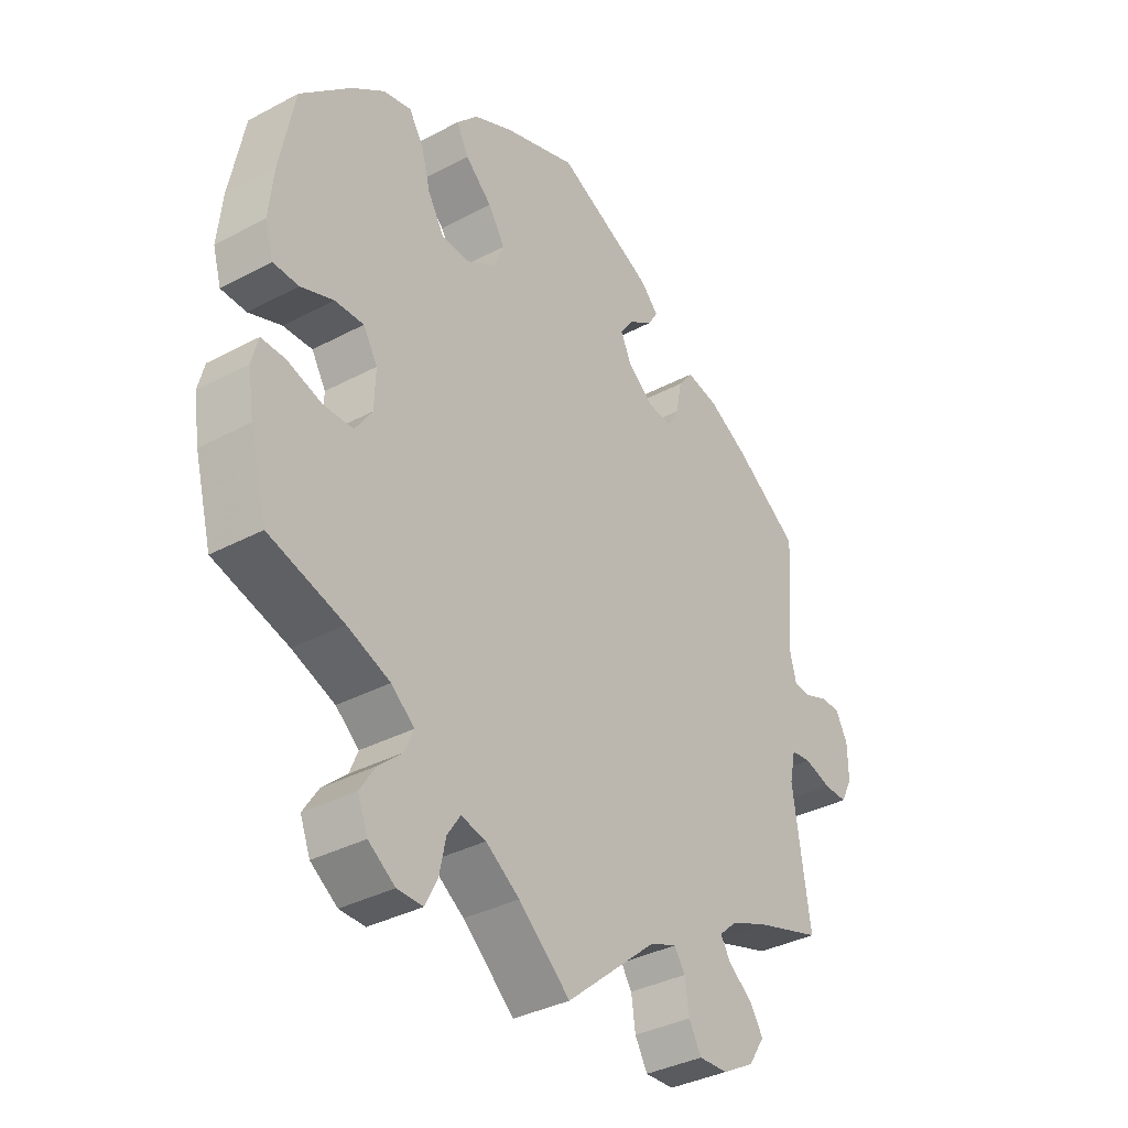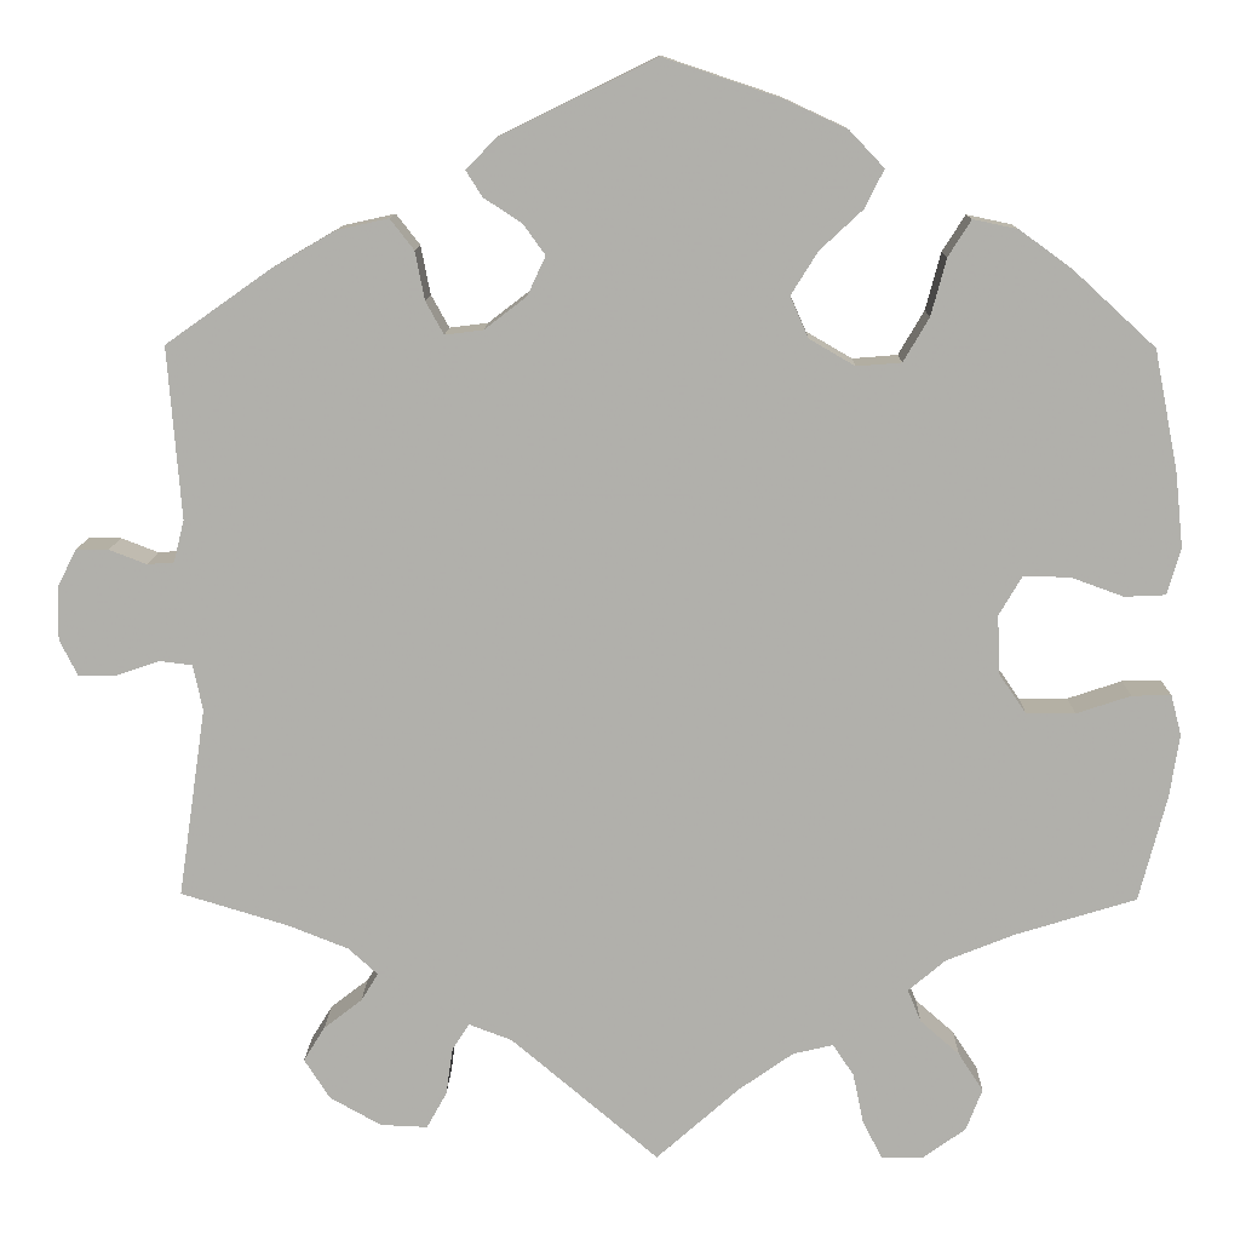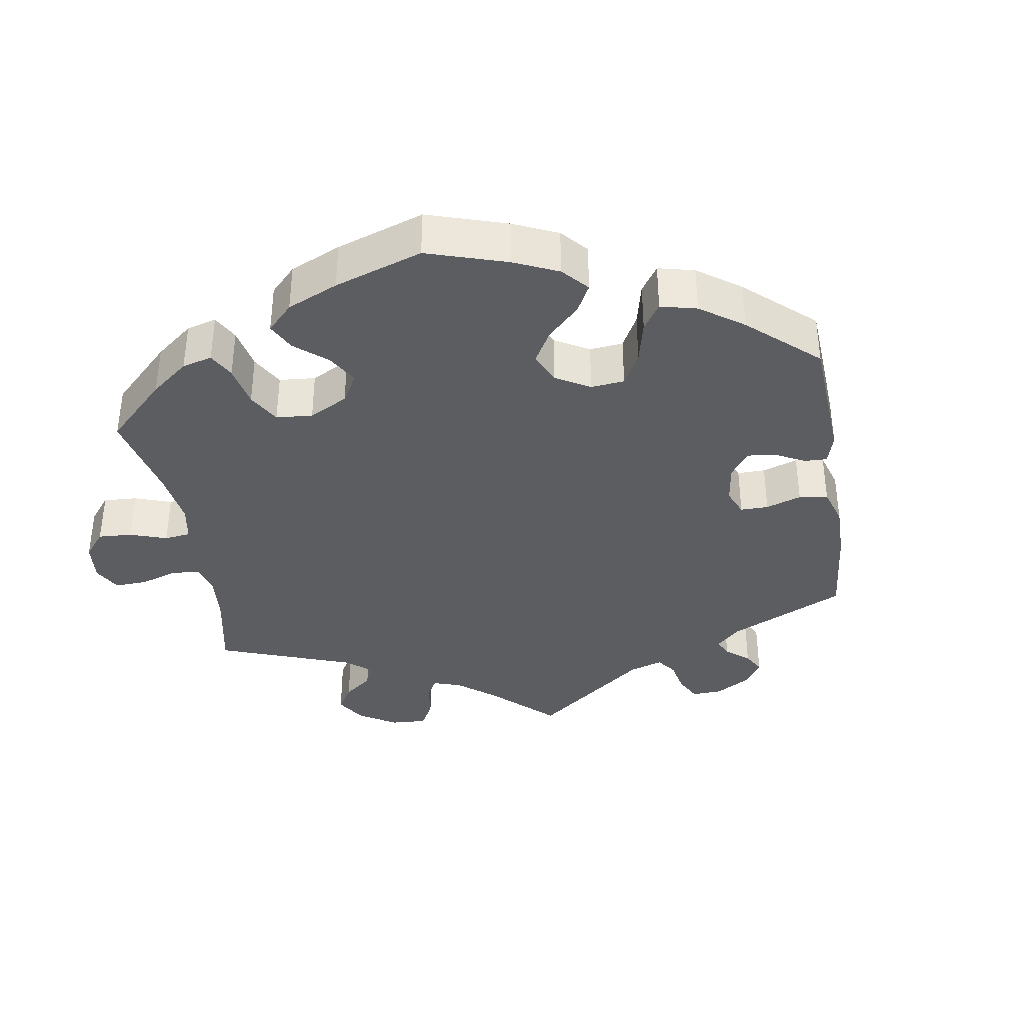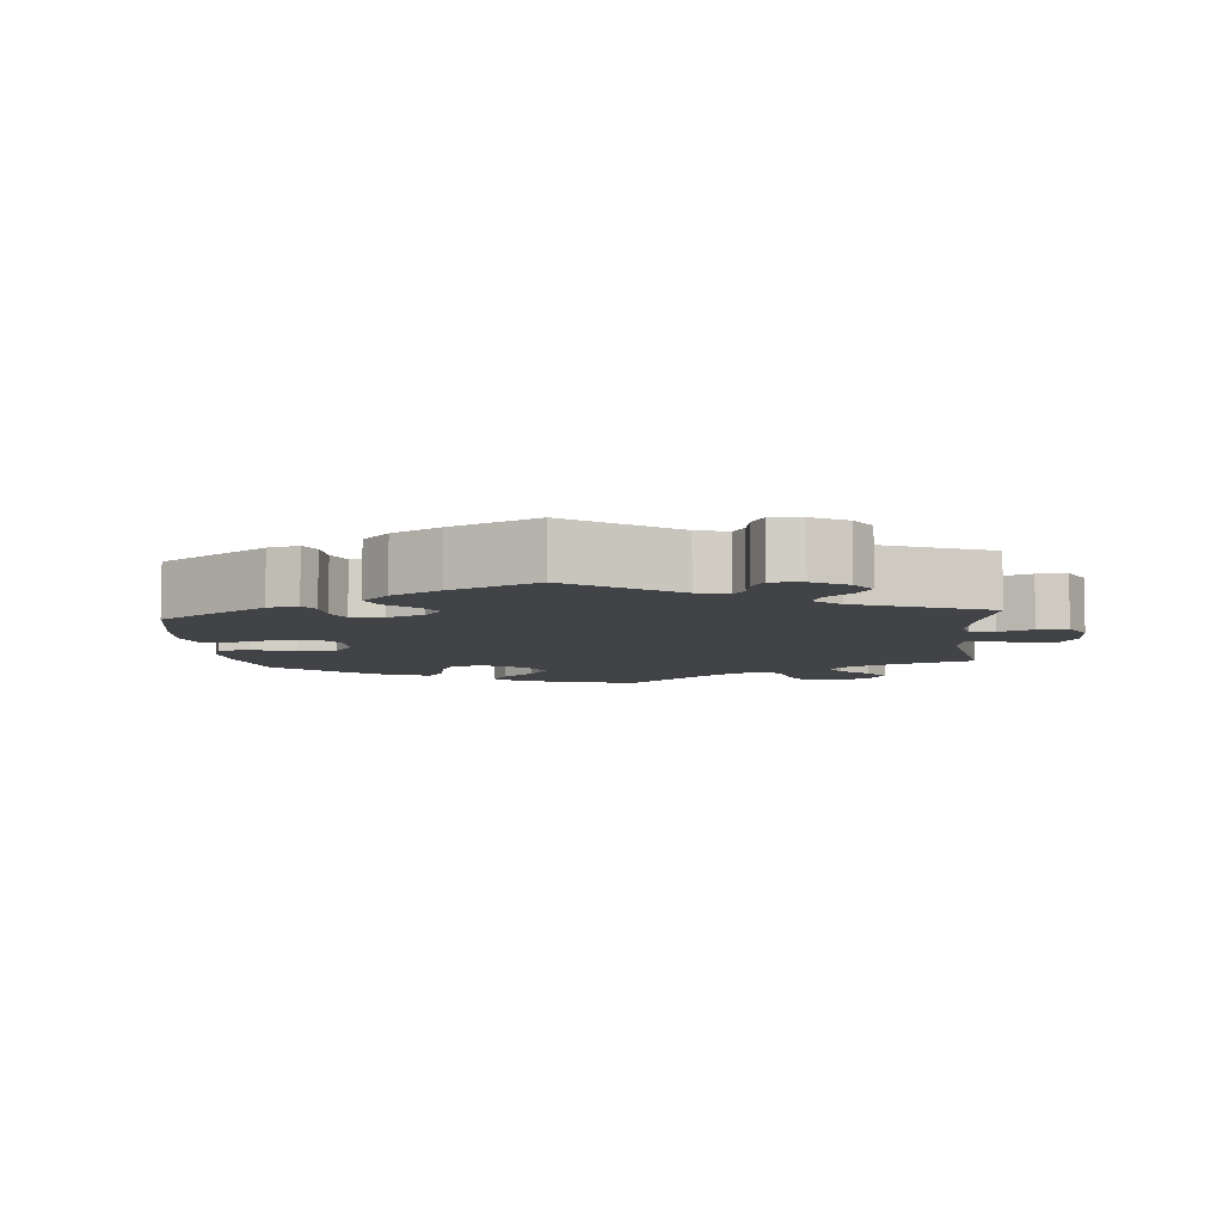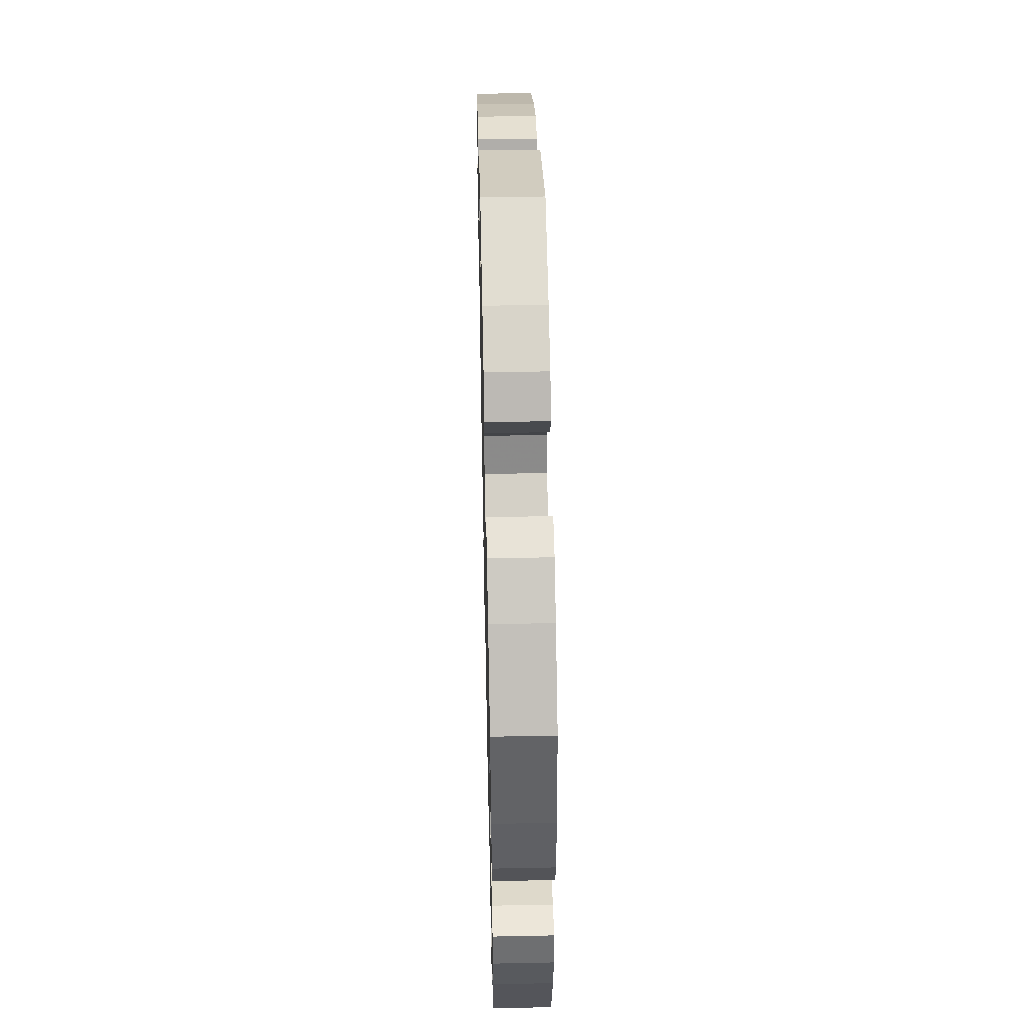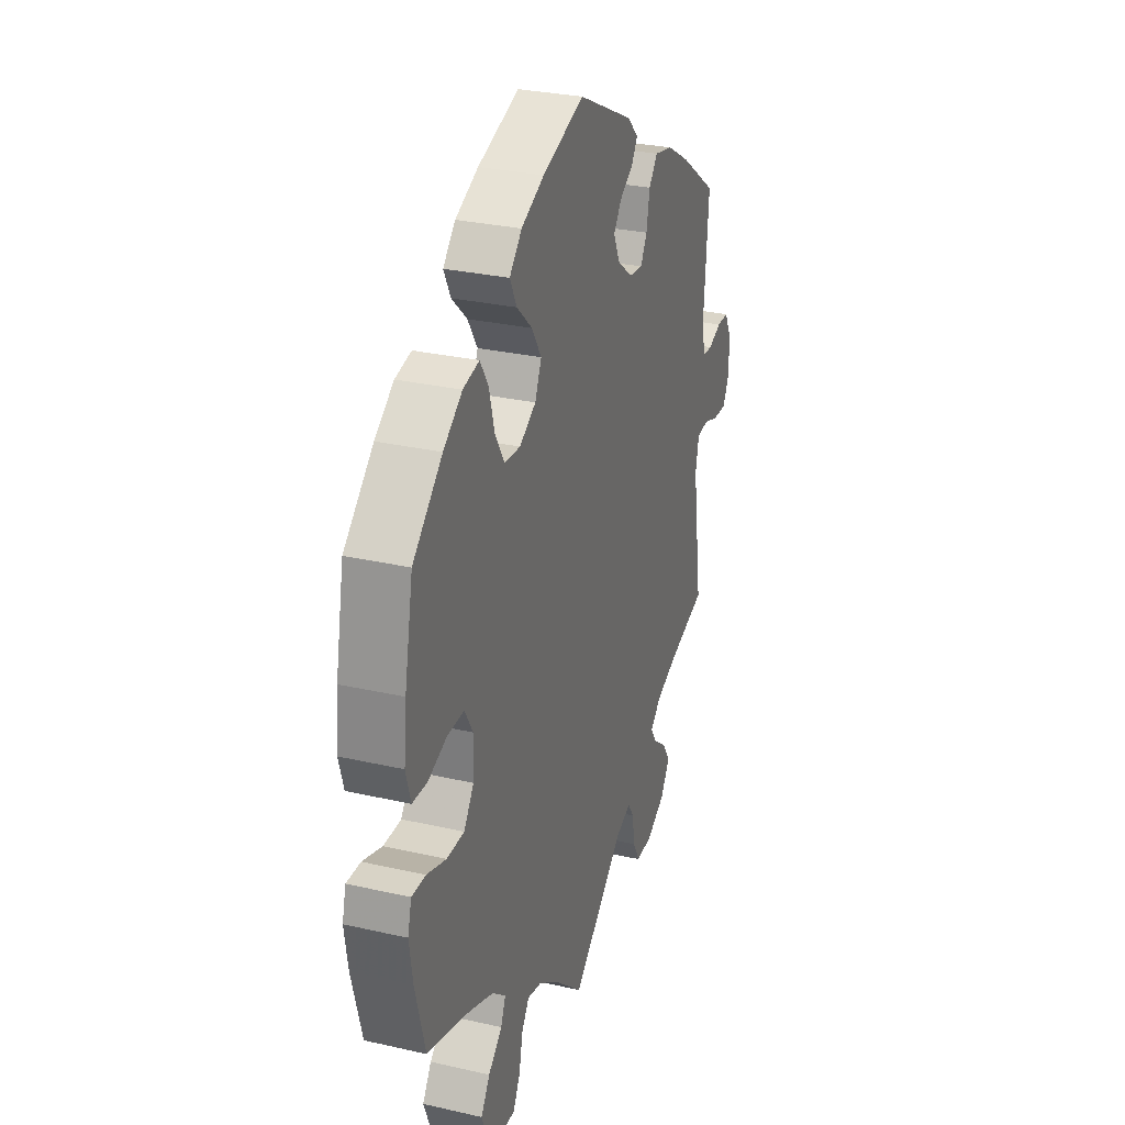
<metadata>
{"format":"obj","ext":"obj","renderer":"f3d","projection":"perspective","resolution":1024,"background":"white","views":[{"elev":-35.4,"azim":-54.7,"up":"+Z"},{"elev":11.4,"azim":-178.8,"up":"+Z"},{"elev":-37.0,"azim":-50.9,"up":"+Y"},{"elev":-7.0,"azim":65.1,"up":"+Y"},{"elev":50.3,"azim":-91.3,"up":"+Z"},{"elev":29.3,"azim":-71.3,"up":"+Z"}]}
</metadata>
<code>
v 0.487 0.07 0.11
v 0.498 0.07 0.066
v 0.526 0.07 0.064
v 0.565 0.07 0.079
v 0.599 0.07 0.079
v 0.619 0.07 0.04
v 0.62 0.07 -0.016
v 0.601 0.07 -0.054
v 0.561 0.07 -0.053
v 0.516 0.07 -0.038
v 0.482 0.07 -0.042
v 0.472 0.07 -0.09
v 0.501 0.07 -0.288
v 0.389 0.07 -0.322
v 0.326 0.07 -0.347
v 0.295 0.07 -0.375
v 0.313 0.07 -0.404
v 0.353 0.07 -0.435
v 0.375 0.07 -0.471
v 0.348 0.07 -0.513
v 0.294 0.07 -0.543
v 0.245 0.07 -0.545
v 0.224 0.07 -0.507
v 0.217 0.07 -0.458
v 0.199 0.07 -0.43
v 0.154 0.07 -0.447
v 0 0.07 -0.577
v -0.087 0.07 -0.5
v -0.144 0.07 -0.46
v -0.186 0.07 -0.45
v -0.208 0.07 -0.483
v -0.219 0.07 -0.536
v -0.24 0.07 -0.576
v -0.283 0.07 -0.575
v -0.328 0.07 -0.543
v -0.345 0.07 -0.499
v -0.319 0.07 -0.459
v -0.278 0.07 -0.423
v -0.264 0.07 -0.389
v -0.303 0.07 -0.356
v -0.375 0.07 -0.327
v -0.501 0.07 -0.288
v -0.53 0.07 -0.177
v -0.54 0.07 -0.111
v -0.529 0.07 -0.069
v -0.488 0.07 -0.07
v -0.431 0.07 -0.089
v -0.38 0.07 -0.089
v -0.351 0.07 -0.047
v -0.349 0.07 0.014
v -0.373 0.07 0.055
v -0.422 0.07 0.054
v -0.477 0.07 0.034
v -0.52 0.07 0.036
v -0.534 0.07 0.085
v -0.526 0.07 0.162
v -0.501 0.07 0.289
v -0.415 0.07 0.368
v -0.36 0.07 0.408
v -0.313 0.07 0.418
v -0.289 0.07 0.38
v -0.273 0.07 0.32
v -0.246 0.07 0.274
v -0.199 0.07 0.27
v -0.151 0.07 0.298
v -0.132 0.07 0.341
v -0.16 0.07 0.386
v -0.205 0.07 0.428
v -0.225 0.07 0.468
v -0.189 0.07 0.506
v -0.122 0.07 0.537
v 0 0.07 0.578
v 0.163 0.07 0.498
v 0.194 0.07 0.466
v 0.177 0.07 0.439
v 0.137 0.07 0.413
v 0.114 0.07 0.381
v 0.133 0.07 0.34
v 0.177 0.07 0.306
v 0.217 0.07 0.301
v 0.236 0.07 0.335
v 0.246 0.07 0.386
v 0.271 0.07 0.418
v 0.325 0.07 0.406
v 0.392 0.07 0.367
v 0.501 0.07 0.29
v 0.487 0 0.11
v 0.498 0 0.066
v 0.526 0 0.064
v 0.565 0 0.079
v 0.599 0 0.079
v 0.619 0 0.04
v 0.62 0 -0.016
v 0.601 0 -0.054
v 0.561 0 -0.053
v 0.516 0 -0.038
v 0.482 0 -0.042
v 0.472 0 -0.09
v 0.501 0 -0.288
v 0.389 0 -0.322
v 0.326 0 -0.347
v 0.295 0 -0.375
v 0.313 0 -0.404
v 0.353 0 -0.435
v 0.375 0 -0.471
v 0.348 0 -0.513
v 0.294 0 -0.543
v 0.245 0 -0.545
v 0.224 0 -0.507
v 0.217 0 -0.458
v 0.199 0 -0.43
v 0.154 0 -0.447
v 0 0 -0.577
v -0.087 0 -0.5
v -0.144 0 -0.46
v -0.186 0 -0.45
v -0.208 0 -0.483
v -0.219 0 -0.536
v -0.24 0 -0.576
v -0.283 0 -0.575
v -0.328 0 -0.543
v -0.345 0 -0.499
v -0.319 0 -0.459
v -0.278 0 -0.423
v -0.264 0 -0.389
v -0.303 0 -0.356
v -0.375 0 -0.327
v -0.501 0 -0.288
v -0.53 0 -0.177
v -0.54 0 -0.111
v -0.529 0 -0.069
v -0.488 0 -0.07
v -0.431 0 -0.089
v -0.38 0 -0.089
v -0.351 0 -0.047
v -0.349 0 0.014
v -0.373 0 0.055
v -0.422 0 0.054
v -0.477 0 0.034
v -0.52 0 0.036
v -0.534 0 0.085
v -0.526 0 0.162
v -0.501 0 0.289
v -0.415 0 0.368
v -0.36 0 0.408
v -0.313 0 0.418
v -0.289 0 0.38
v -0.273 0 0.32
v -0.246 0 0.274
v -0.199 0 0.27
v -0.151 0 0.298
v -0.132 0 0.341
v -0.16 0 0.386
v -0.205 0 0.428
v -0.225 0 0.468
v -0.189 0 0.506
v -0.122 0 0.537
v 0 0 0.578
v 0.163 0 0.498
v 0.194 0 0.466
v 0.177 0 0.439
v 0.137 0 0.413
v 0.114 0 0.381
v 0.133 0 0.34
v 0.177 0 0.306
v 0.217 0 0.301
v 0.236 0 0.335
v 0.246 0 0.386
v 0.271 0 0.418
v 0.325 0 0.406
v 0.392 0 0.367
v 0.501 0 0.29
f 85 86 1
f 84 85 1 2
f 81 82 83 84
f 80 81 84 2
f 79 80 2
f 73 74 75 76
f 73 76 77
f 72 73 77
f 71 72 77 78
f 67 68 69 70
f 66 67 70 71
f 59 60 61 62
f 59 62 63
f 58 59 63
f 57 58 63
f 56 57 63 64
f 52 53 54 55
f 51 52 55 56
f 44 45 46 47
f 44 47 48
f 41 42 43 44
f 40 41 44 48
f 39 40 48 49
f 35 36 37 38
f 33 34 35 38
f 31 32 33 38
f 30 31 38 39
f 29 30 39 49
f 26 27 28
f 25 26 28 29
f 21 22 23 24
f 21 24 25
f 20 21 25
f 17 18 19 20
f 16 17 20 25
f 15 16 25 29
f 12 13 14
f 11 12 14 15
f 7 8 9 10
f 7 10 11
f 6 7 11
f 3 4 5 6
f 2 3 6 11
f 79 2 11 15
f 66 71 78 79
f 65 66 79 15
f 51 56 64
f 50 51 64 65
f 49 50 65
f 15 29 49 65
f 87 172 171
f 88 87 171 170
f 170 169 168 167
f 88 170 167 166
f 88 166 165
f 162 161 160 159
f 163 162 159
f 163 159 158
f 164 163 158 157
f 156 155 154 153
f 157 156 153 152
f 148 147 146 145
f 149 148 145
f 149 145 144
f 149 144 143
f 150 149 143 142
f 141 140 139 138
f 142 141 138 137
f 133 132 131 130
f 134 133 130
f 130 129 128 127
f 134 130 127 126
f 135 134 126 125
f 124 123 122 121
f 124 121 120 119
f 124 119 118 117
f 125 124 117 116
f 135 125 116 115
f 114 113 112
f 115 114 112 111
f 110 109 108 107
f 111 110 107
f 111 107 106
f 106 105 104 103
f 111 106 103 102
f 115 111 102 101
f 100 99 98
f 101 100 98 97
f 96 95 94 93
f 97 96 93
f 97 93 92
f 92 91 90 89
f 97 92 89 88
f 101 97 88 165
f 165 164 157 152
f 101 165 152 151
f 150 142 137
f 151 150 137 136
f 151 136 135
f 151 135 115 101
f 1 87 88 2
f 2 88 89 3
f 3 89 90 4
f 4 90 91 5
f 5 91 92 6
f 6 92 93 7
f 7 93 94 8
f 8 94 95 9
f 9 95 96 10
f 10 96 97 11
f 11 97 98 12
f 12 98 99 13
f 13 99 100 14
f 14 100 101 15
f 15 101 102 16
f 16 102 103 17
f 17 103 104 18
f 18 104 105 19
f 19 105 106 20
f 20 106 107 21
f 21 107 108 22
f 22 108 109 23
f 23 109 110 24
f 24 110 111 25
f 25 111 112 26
f 26 112 113 27
f 27 113 114 28
f 28 114 115 29
f 29 115 116 30
f 30 116 117 31
f 31 117 118 32
f 32 118 119 33
f 33 119 120 34
f 34 120 121 35
f 35 121 122 36
f 36 122 123 37
f 37 123 124 38
f 38 124 125 39
f 39 125 126 40
f 40 126 127 41
f 41 127 128 42
f 42 128 129 43
f 43 129 130 44
f 44 130 131 45
f 45 131 132 46
f 46 132 133 47
f 47 133 134 48
f 48 134 135 49
f 49 135 136 50
f 50 136 137 51
f 51 137 138 52
f 52 138 139 53
f 53 139 140 54
f 54 140 141 55
f 55 141 142 56
f 56 142 143 57
f 57 143 144 58
f 58 144 145 59
f 59 145 146 60
f 60 146 147 61
f 61 147 148 62
f 62 148 149 63
f 63 149 150 64
f 64 150 151 65
f 65 151 152 66
f 66 152 153 67
f 67 153 154 68
f 68 154 155 69
f 69 155 156 70
f 70 156 157 71
f 71 157 158 72
f 72 158 159 73
f 73 159 160 74
f 74 160 161 75
f 75 161 162 76
f 76 162 163 77
f 77 163 164 78
f 78 164 165 79
f 79 165 166 80
f 80 166 167 81
f 81 167 168 82
f 82 168 169 83
f 83 169 170 84
f 84 170 171 85
f 85 171 172 86
f 86 172 87 1

</code>
